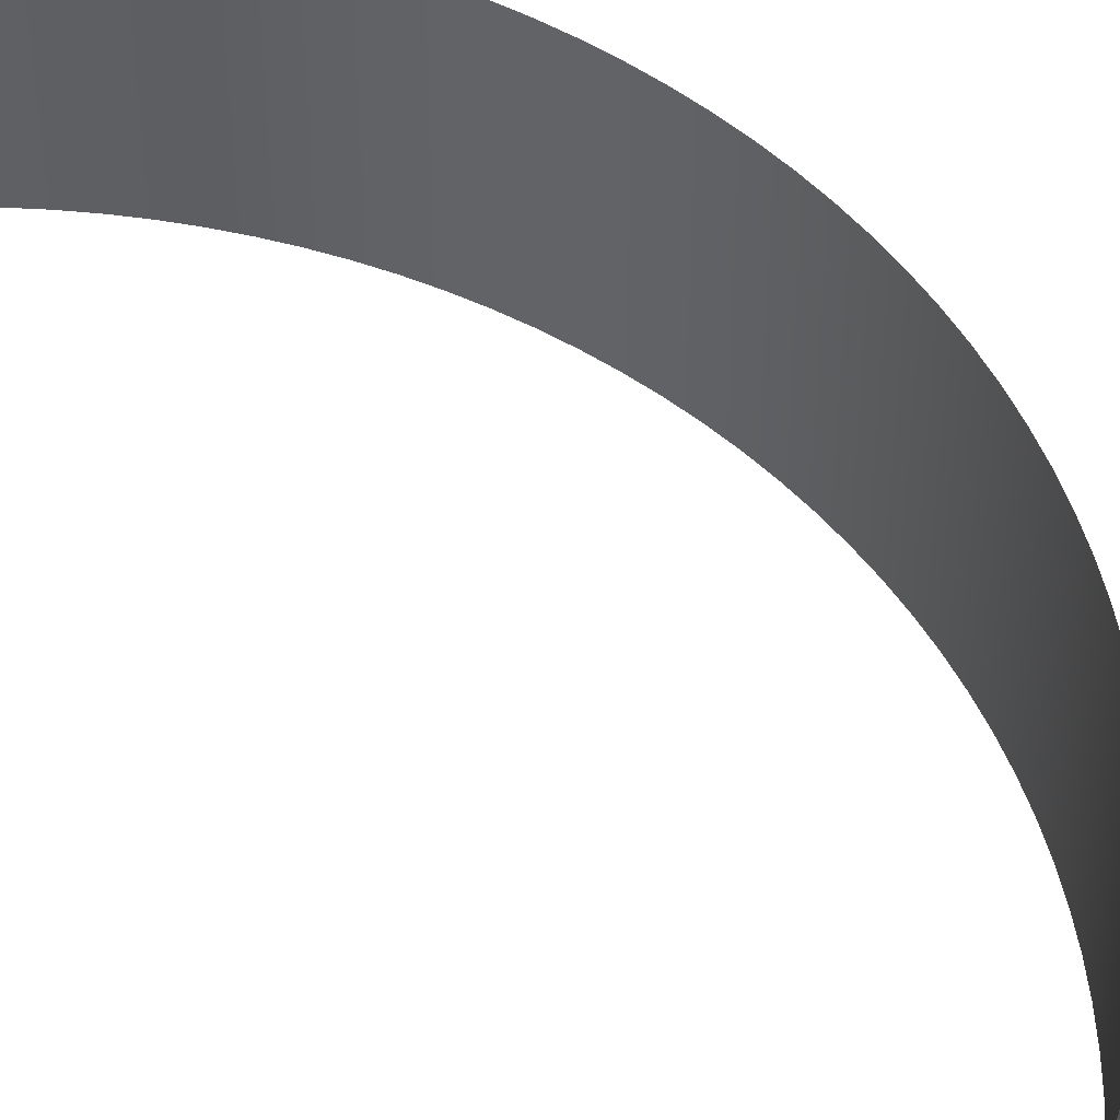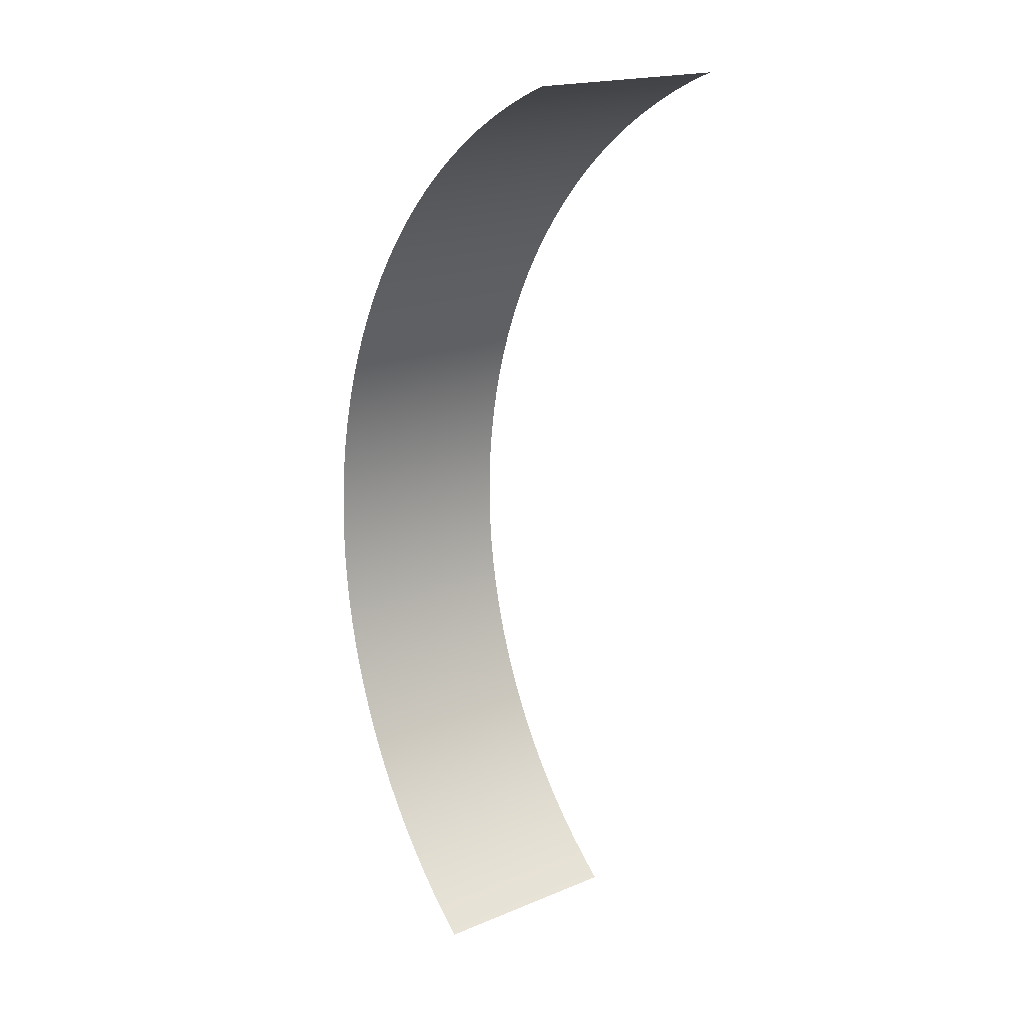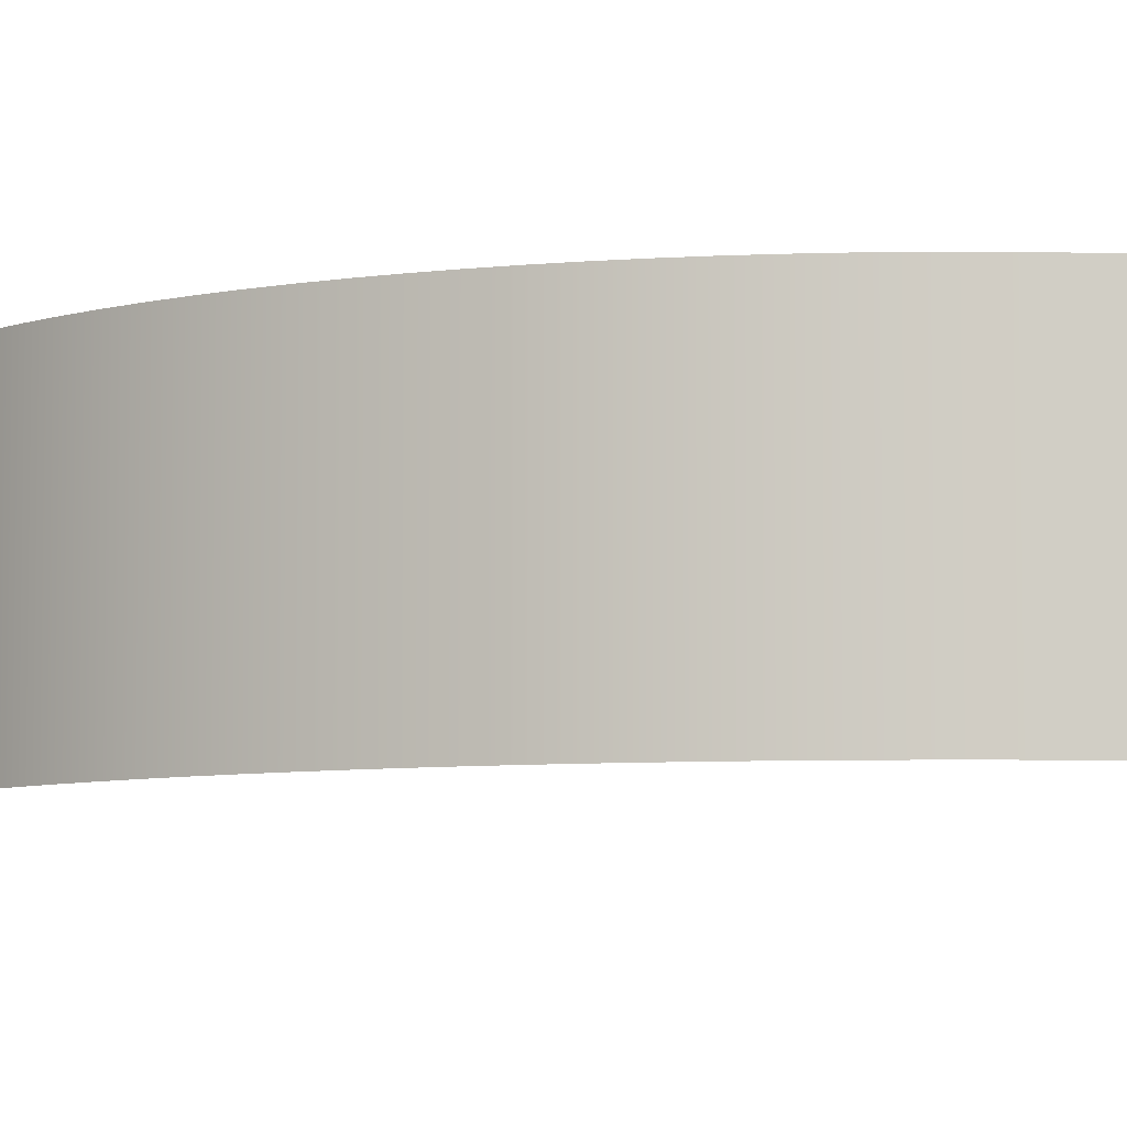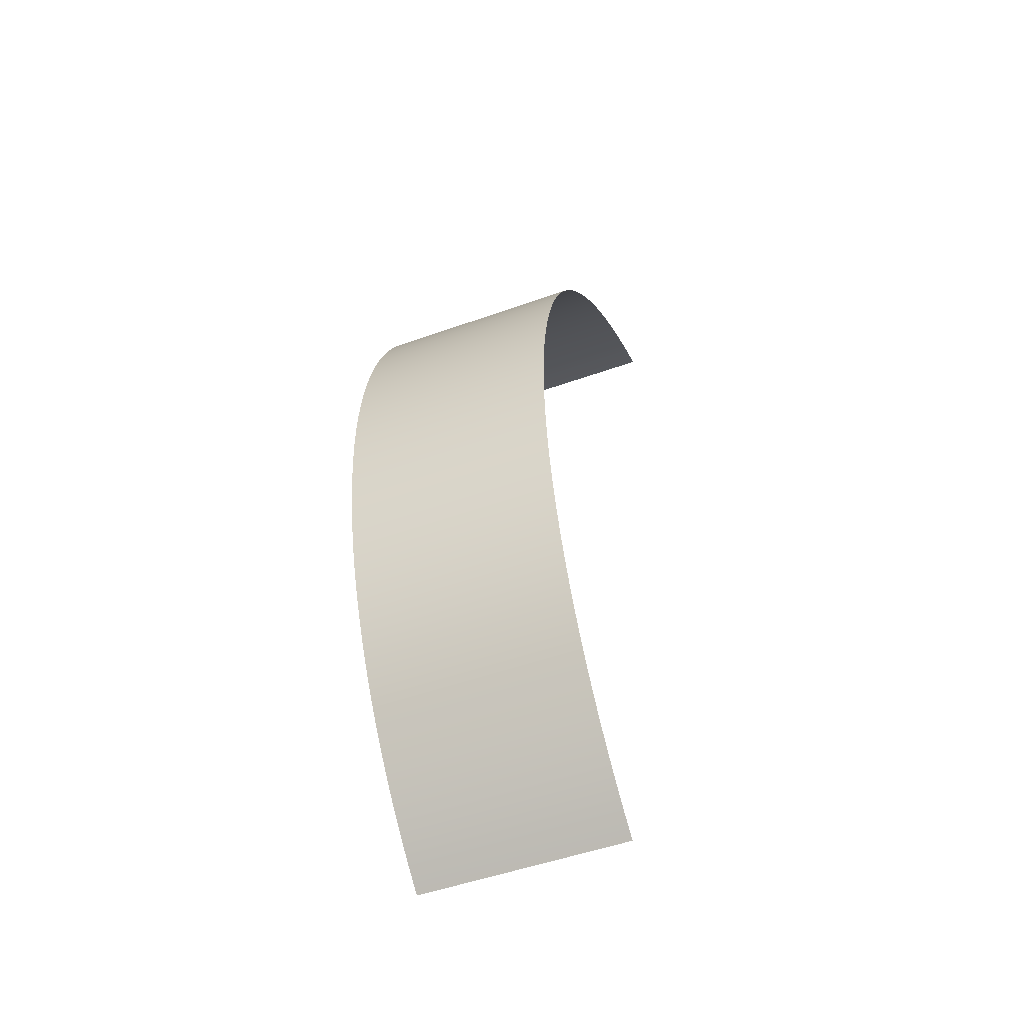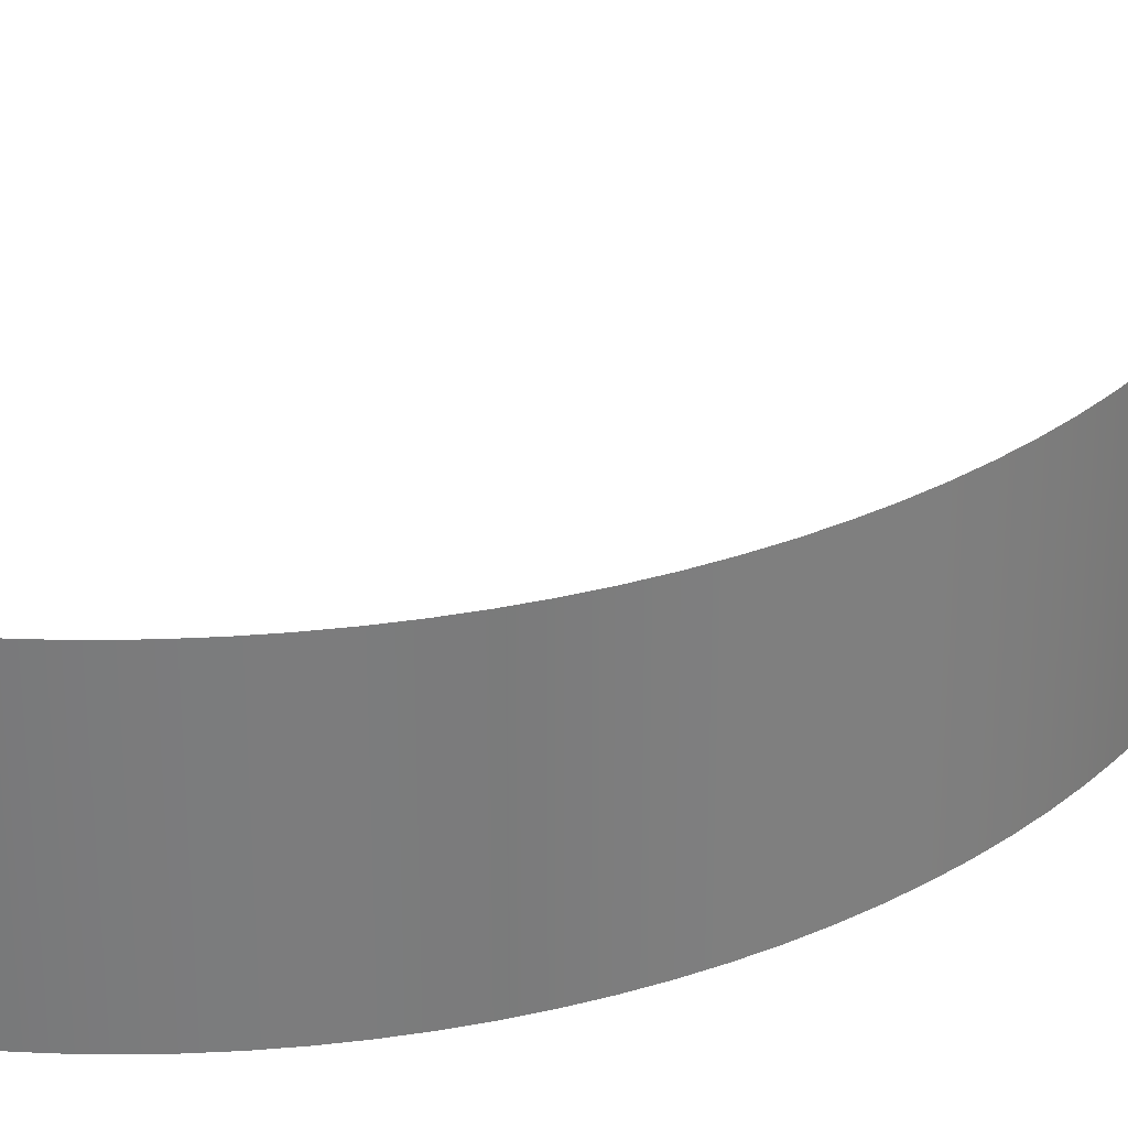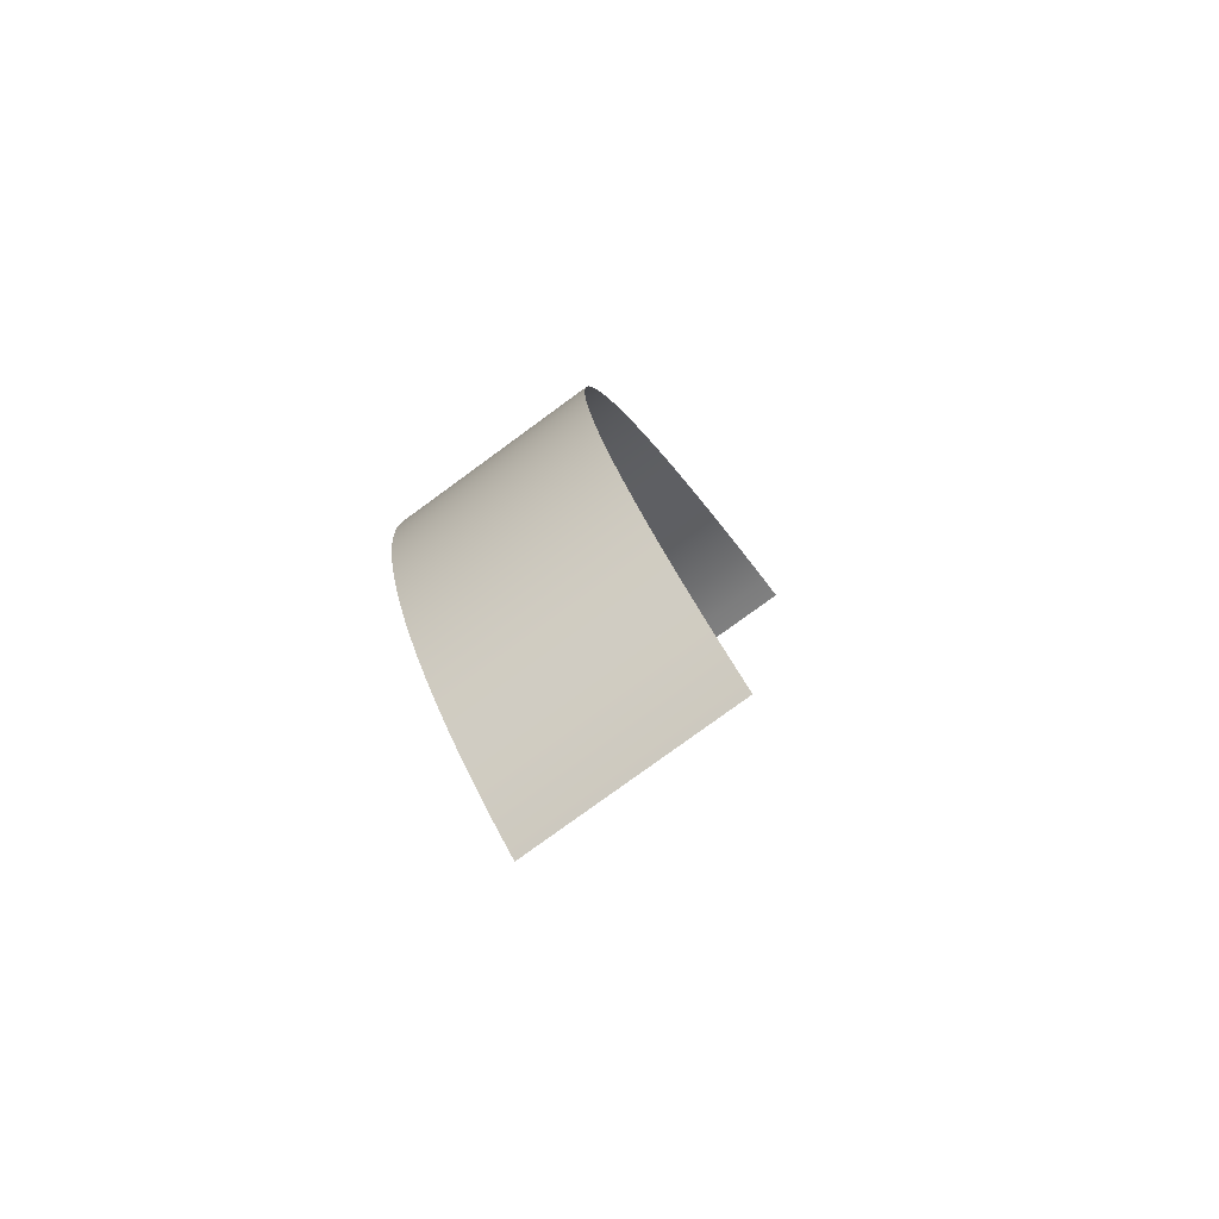
<metadata>
{"format":"obj","ext":"obj","renderer":"f3d","projection":"perspective","resolution":1024,"background":"white","views":[{"elev":47.6,"azim":153.1,"up":"+Y"},{"elev":19.0,"azim":52.3,"up":"+Z"},{"elev":-6.5,"azim":-58.1,"up":"+Y"},{"elev":-50.9,"azim":-68.7,"up":"+Z"},{"elev":31.7,"azim":-113.0,"up":"+Y"},{"elev":-78.2,"azim":-53.8,"up":"+Z"}]}
</metadata>
<code>
v 439.9 -50 -221.4
v 439.9 50 -221.4
v 430 -50 -213
v 430 50 -213
v 420.5 -50 -204
v 420.5 50 -204
v 411.4 -50 -194.7
v 411.4 50 -194.7
v 402.8 -50 -184.8
v 402.8 50 -184.8
v 394.7 -50 -174.6
v 394.7 50 -174.6
v 387.1 -50 -164
v 387.1 50 -164
v 380 -50 -153
v 380 50 -153
v 373.4 -50 -141.8
v 373.4 50 -141.8
v 367.5 -50 -130.2
v 367.5 50 -130.2
v 362 -50 -118.3
v 362 50 -118.3
v 357.2 -50 -106.1
v 357.2 50 -106.1
v 353 -50 -93.8
v 353 50 -93.8
v 349.4 -50 -81.26
v 349.4 50 -81.26
v 346.4 -50 -68.56
v 346.4 50 -68.56
v 344 -50 -55.73
v 344 50 -55.73
v 342.2 -50 -42.79
v 342.2 50 -42.79
v 341.1 -50 -29.79
v 341.1 50 -29.79
v 340.6 -50 -16.75
v 340.6 50 -16.75
v 340.7 -50 -3.697
v 340.7 50 -3.697
v 341.5 -50 9.332
v 341.5 50 9.332
v 342.9 -50 22.31
v 342.9 50 22.31
v 345 -50 35.2
v 345 50 35.2
v 347.6 -50 47.98
v 347.6 50 47.98
v 350.9 -50 60.61
v 350.9 50 60.61
v 354.8 -50 73.06
v 354.8 50 73.06
v 359.3 -50 85.32
v 359.3 50 85.32
v 364.4 -50 97.33
v 364.4 50 97.33
v 370.1 -50 109.1
v 370.1 50 109.1
v 376.3 -50 120.6
v 376.3 50 120.6
v 383.1 -50 131.7
v 383.1 50 131.7
v 390.4 -50 142.5
v 390.4 50 142.5
v 398.3 -50 153
v 398.3 50 153
v 406.6 -50 163
v 406.6 50 163
v 415.4 -50 172.6
v 415.4 50 172.6
v 424.7 -50 181.8
v 424.7 50 181.8
v 434.4 -50 190.5
v 434.4 50 190.5
v 444.5 -50 198.8
v 444.5 50 198.8
v 455 -50 206.5
v 455 50 206.5
v 465.9 -50 213.7
v 465.9 50 213.7
v 477.1 -50 220.4
v 477.1 50 220.4
v 488.7 -50 226.5
v 488.7 50 226.5
v 500.5 -50 232.1
v 500.5 50 232.1
v 512.5 -50 237
v 512.5 50 237
o Труба
f 3 1 1
f 3 4 2 1
f 4 2 2
f 4 3 1 2
f 5 3 3
f 5 6 4 3
f 6 4 4
f 6 5 3 4
f 7 5 5
f 7 8 6 5
f 8 6 6
f 8 7 5 6
f 9 7 7
f 9 10 8 7
f 10 8 8
f 10 9 7 8
f 11 9 9
f 11 12 10 9
f 12 10 10
f 12 11 9 10
f 13 11 11
f 13 14 12 11
f 14 12 12
f 14 13 11 12
f 15 13 13
f 15 16 14 13
f 16 14 14
f 16 15 13 14
f 17 15 15
f 17 18 16 15
f 18 16 16
f 18 17 15 16
f 19 17 17
f 19 20 18 17
f 20 18 18
f 20 19 17 18
f 21 19 19
f 21 22 20 19
f 22 20 20
f 22 21 19 20
f 23 21 21
f 23 24 22 21
f 24 22 22
f 24 23 21 22
f 25 23 23
f 25 26 24 23
f 26 24 24
f 26 25 23 24
f 27 25 25
f 27 28 26 25
f 28 26 26
f 28 27 25 26
f 29 27 27
f 29 30 28 27
f 30 28 28
f 30 29 27 28
f 31 29 29
f 31 32 30 29
f 32 30 30
f 32 31 29 30
f 33 31 31
f 33 34 32 31
f 34 32 32
f 34 33 31 32
f 35 33 33
f 35 36 34 33
f 36 34 34
f 36 35 33 34
f 37 35 35
f 37 38 36 35
f 38 36 36
f 38 37 35 36
f 39 37 37
f 39 40 38 37
f 40 38 38
f 40 39 37 38
f 41 39 39
f 41 42 40 39
f 42 40 40
f 42 41 39 40
f 43 41 41
f 43 44 42 41
f 44 42 42
f 44 43 41 42
f 45 43 43
f 45 46 44 43
f 46 44 44
f 46 45 43 44
f 47 45 45
f 47 48 46 45
f 48 46 46
f 48 47 45 46
f 49 47 47
f 49 50 48 47
f 50 48 48
f 50 49 47 48
f 51 49 49
f 51 52 50 49
f 52 50 50
f 52 51 49 50
f 53 51 51
f 53 54 52 51
f 54 52 52
f 54 53 51 52
f 55 53 53
f 55 56 54 53
f 56 54 54
f 56 55 53 54
f 57 55 55
f 57 58 56 55
f 58 56 56
f 58 57 55 56
f 59 57 57
f 59 60 58 57
f 60 58 58
f 60 59 57 58
f 61 59 59
f 61 62 60 59
f 62 60 60
f 62 61 59 60
f 63 61 61
f 63 64 62 61
f 64 62 62
f 64 63 61 62
f 65 63 63
f 65 66 64 63
f 66 64 64
f 66 65 63 64
f 67 65 65
f 67 68 66 65
f 68 66 66
f 68 67 65 66
f 69 67 67
f 69 70 68 67
f 70 68 68
f 70 69 67 68
f 71 69 69
f 71 72 70 69
f 72 70 70
f 72 71 69 70
f 73 71 71
f 73 74 72 71
f 74 72 72
f 74 73 71 72
f 75 73 73
f 75 76 74 73
f 76 74 74
f 76 75 73 74
f 77 75 75
f 77 78 76 75
f 78 76 76
f 78 77 75 76
f 79 77 77
f 79 80 78 77
f 80 78 78
f 80 79 77 78
f 81 79 79
f 81 82 80 79
f 82 80 80
f 82 81 79 80
f 83 81 81
f 83 84 82 81
f 84 82 82
f 84 83 81 82
f 85 83 83
f 85 86 84 83
f 86 84 84
f 86 85 83 84
f 87 85 85
f 87 88 86 85
f 88 86 86
f 88 87 85 86

</code>
